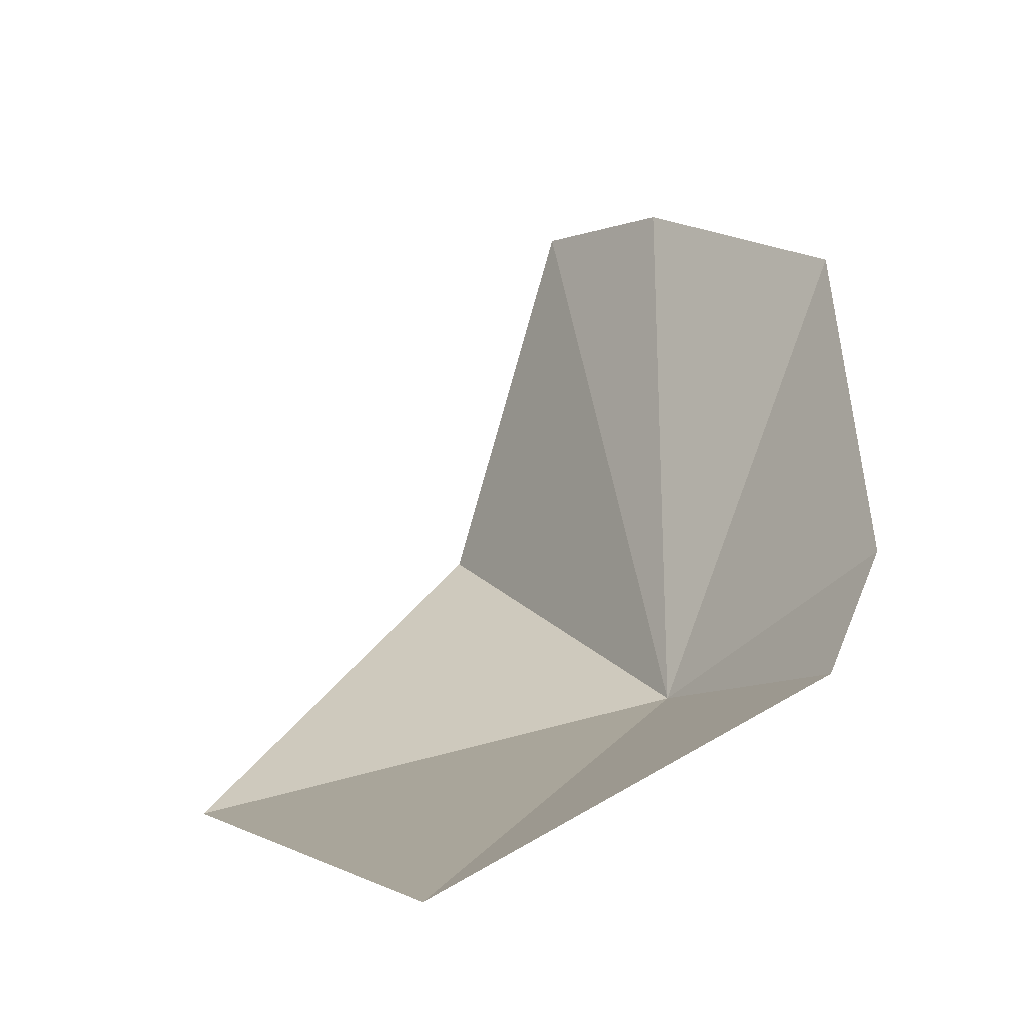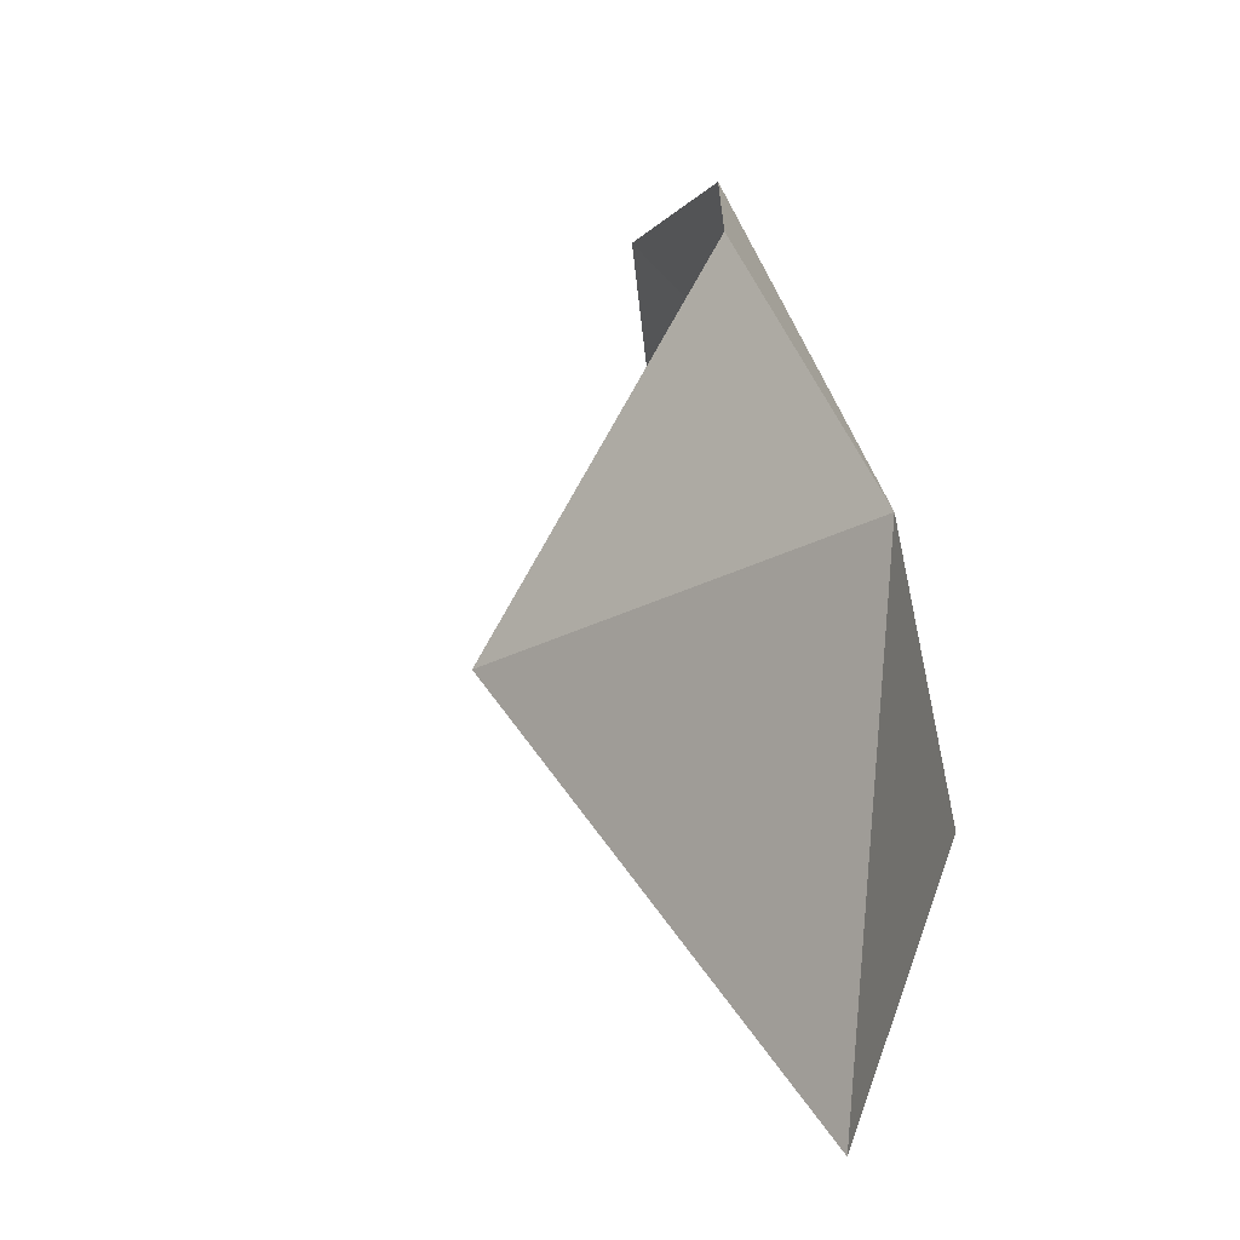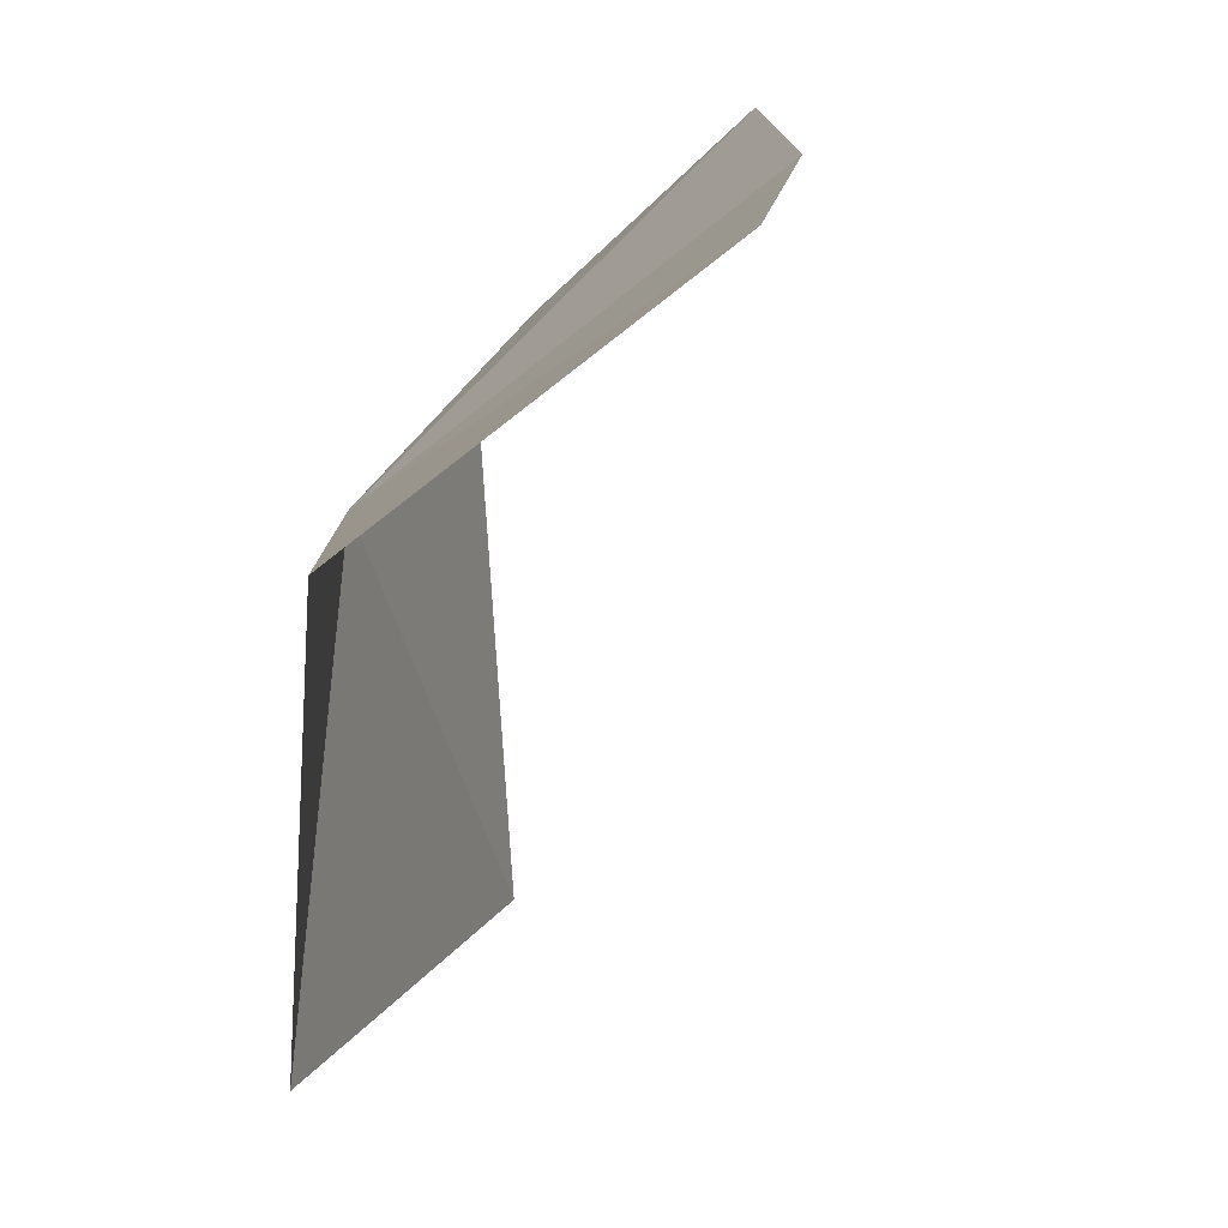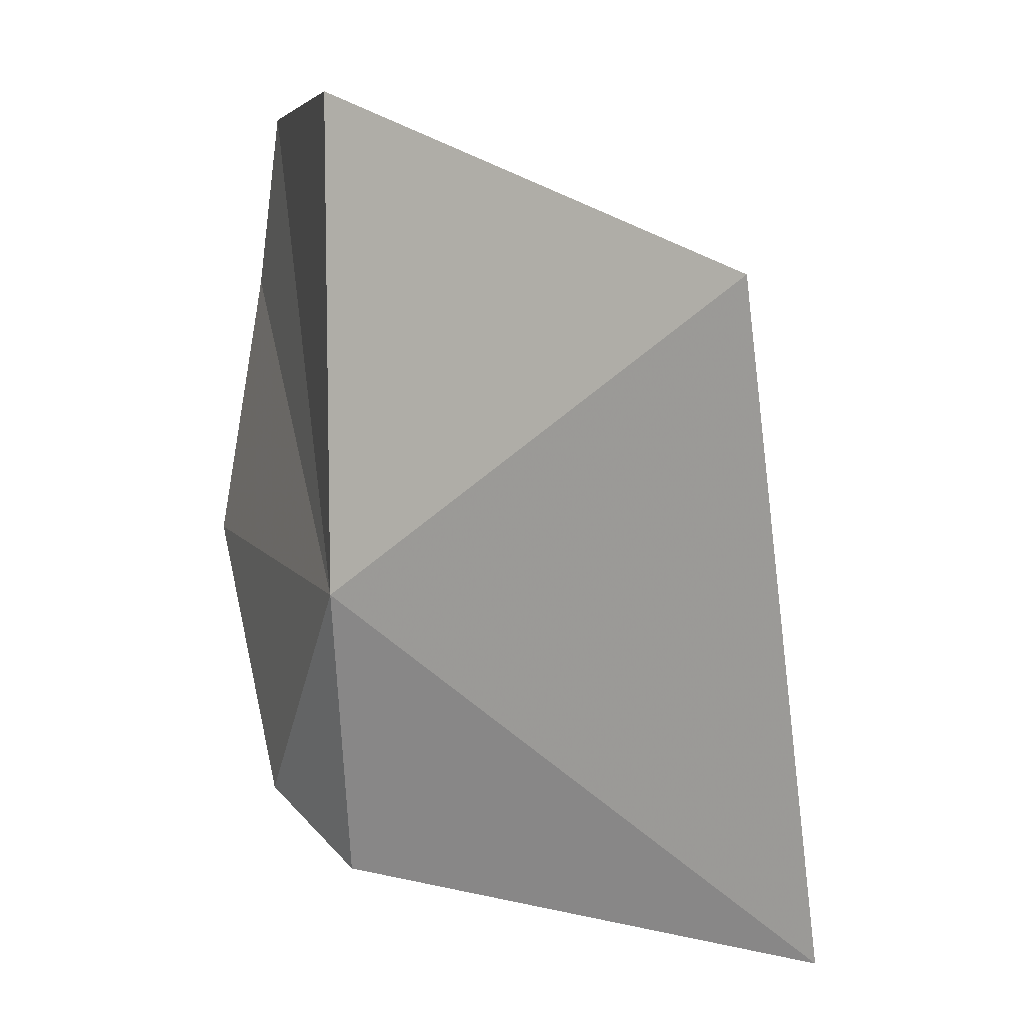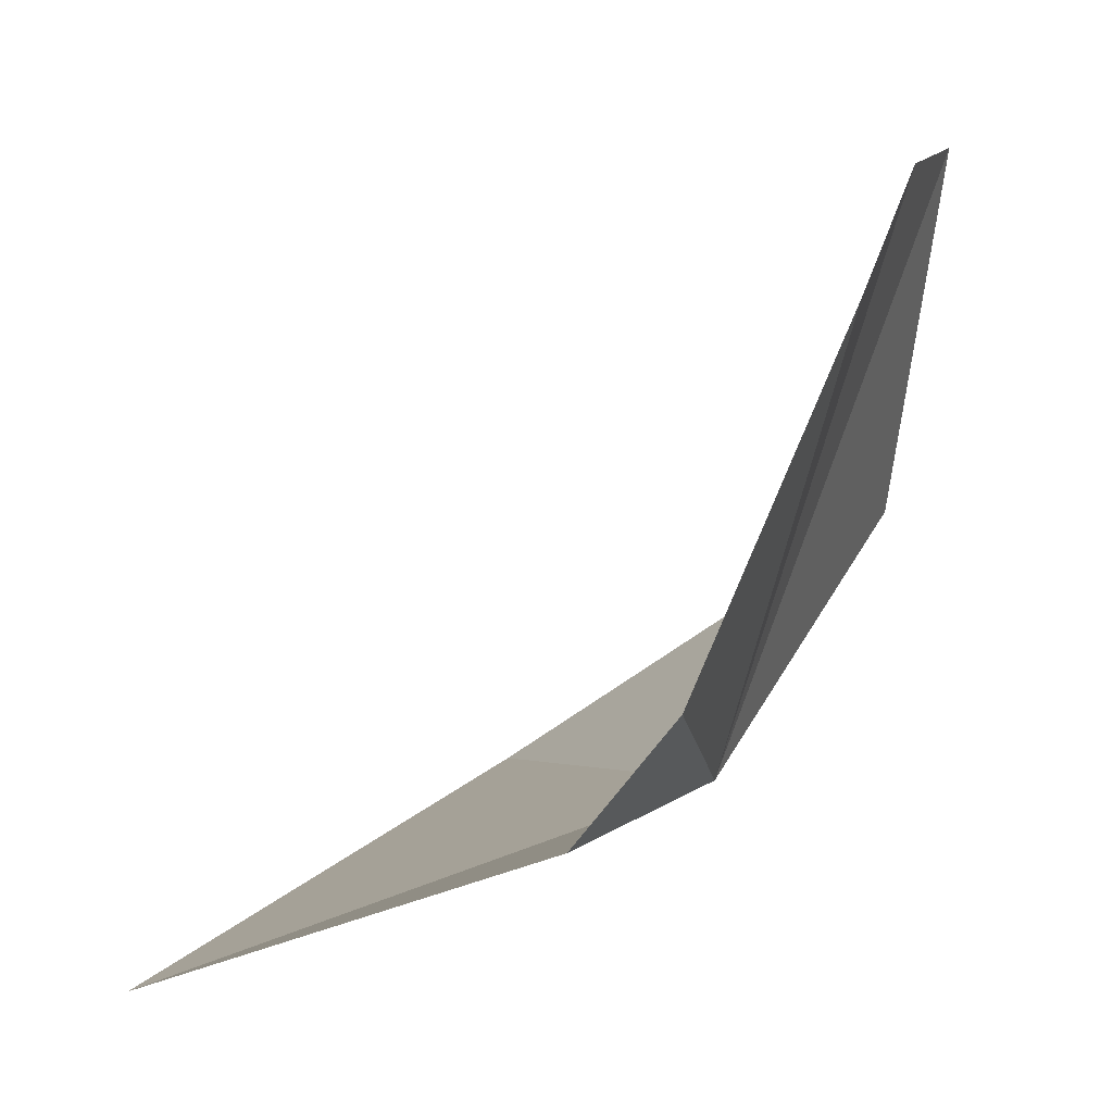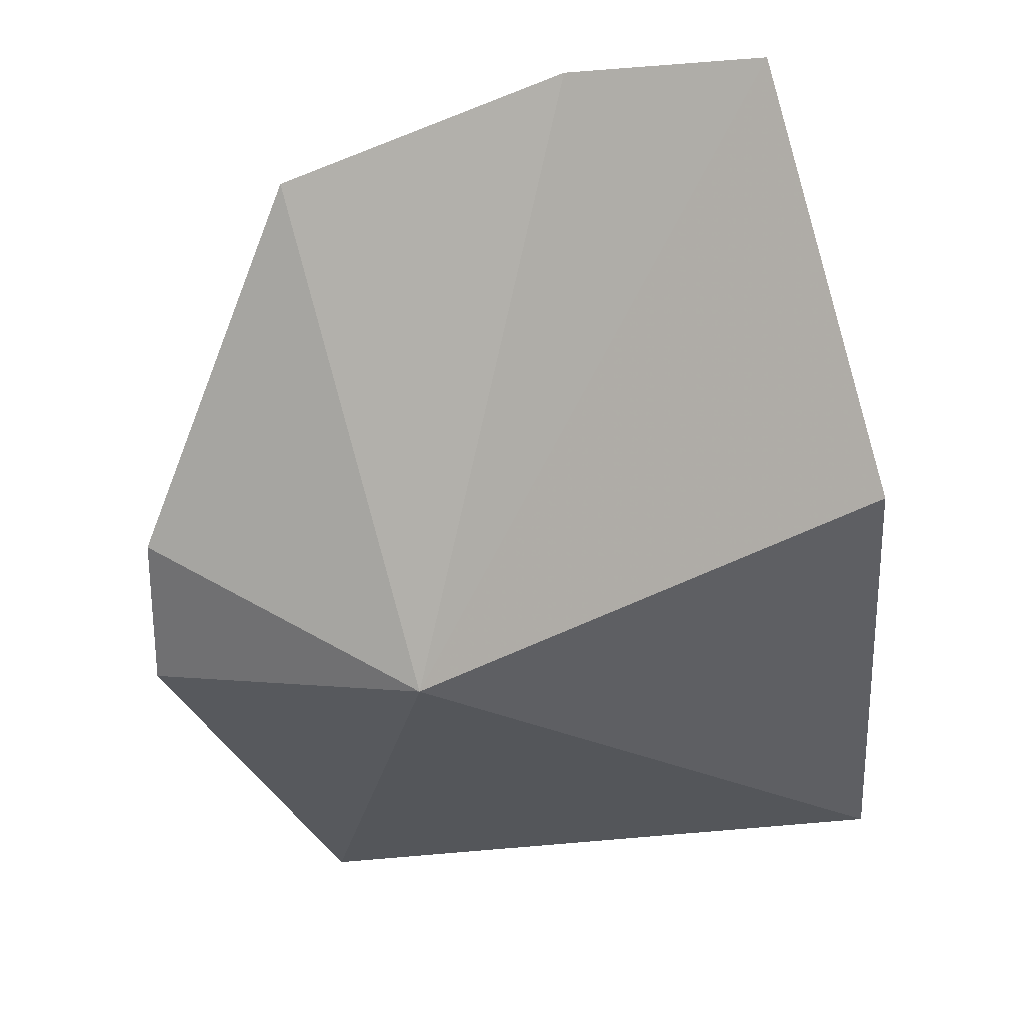
<metadata>
{"format":"obj","ext":"obj","renderer":"f3d","projection":"perspective","resolution":1024,"background":"white","views":[{"elev":-4.8,"azim":-62.0,"up":"+Y"},{"elev":17.1,"azim":-37.8,"up":"+Z"},{"elev":-45.1,"azim":121.3,"up":"+Z"},{"elev":-73.3,"azim":148.6,"up":"+Y"},{"elev":13.1,"azim":-6.3,"up":"+Y"},{"elev":-6.4,"azim":80.4,"up":"+Y"}]}
</metadata>
<code>
v 16.48 -5.121 51.55
v 18.32 3.999 54.38
v 20.34 5.73 49.51
v 13.6 -7.53 42.11
v 5.885 -8.563 51.92
v 21.82 5.741 46.19
v 21.27 -1.891 44
v 15.07 -2.358 56.59
v 13.25 -4.716 56.31
f 1 3 2
f 1 5 4
f 1 2 8
f 1 6 3
f 1 8 9
f 1 9 5
f 1 4 7
f 1 7 6

</code>
